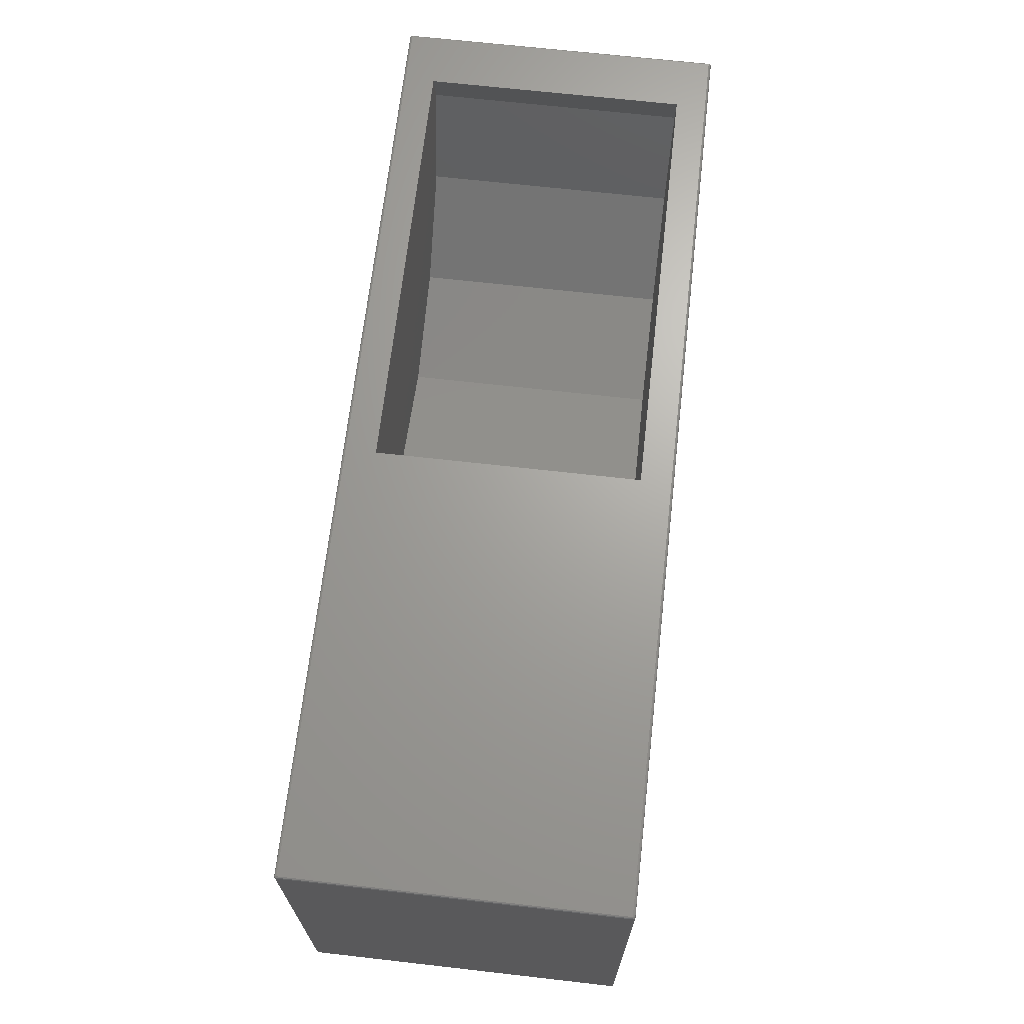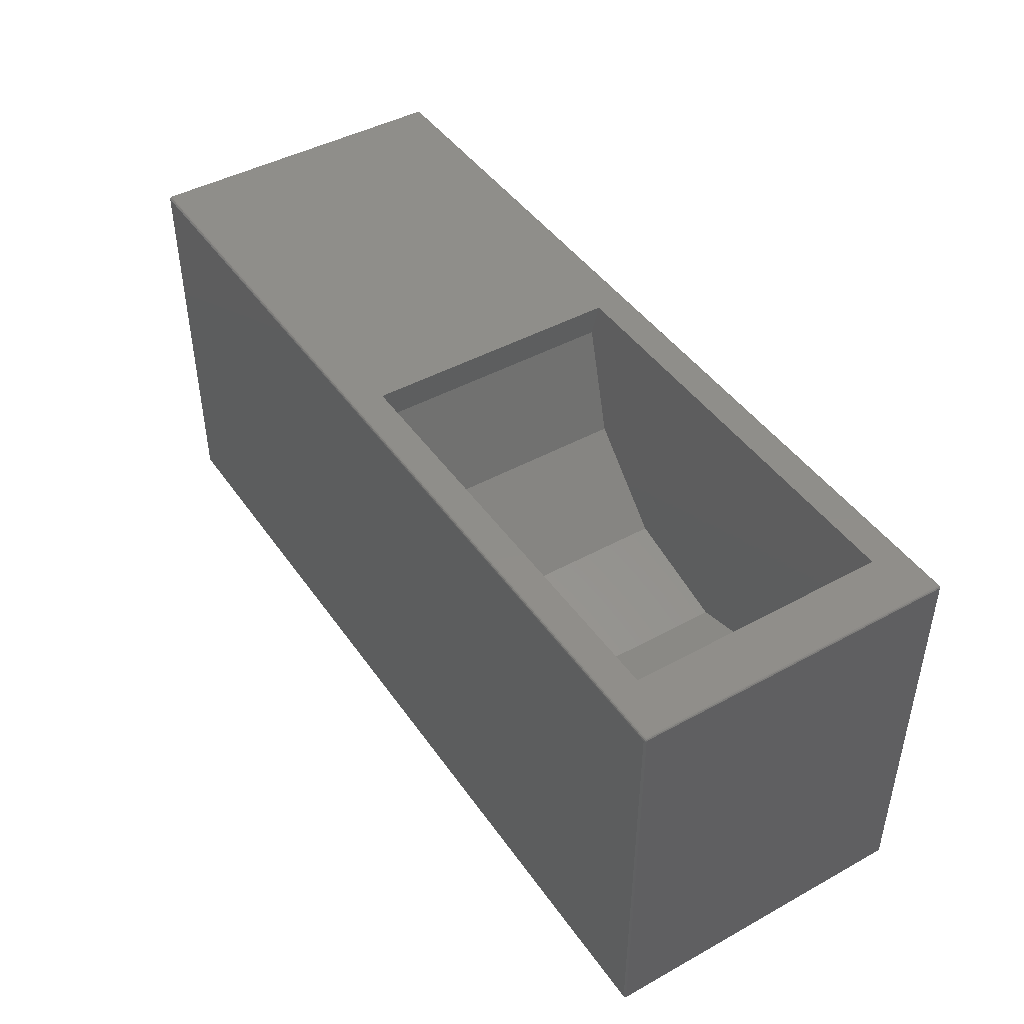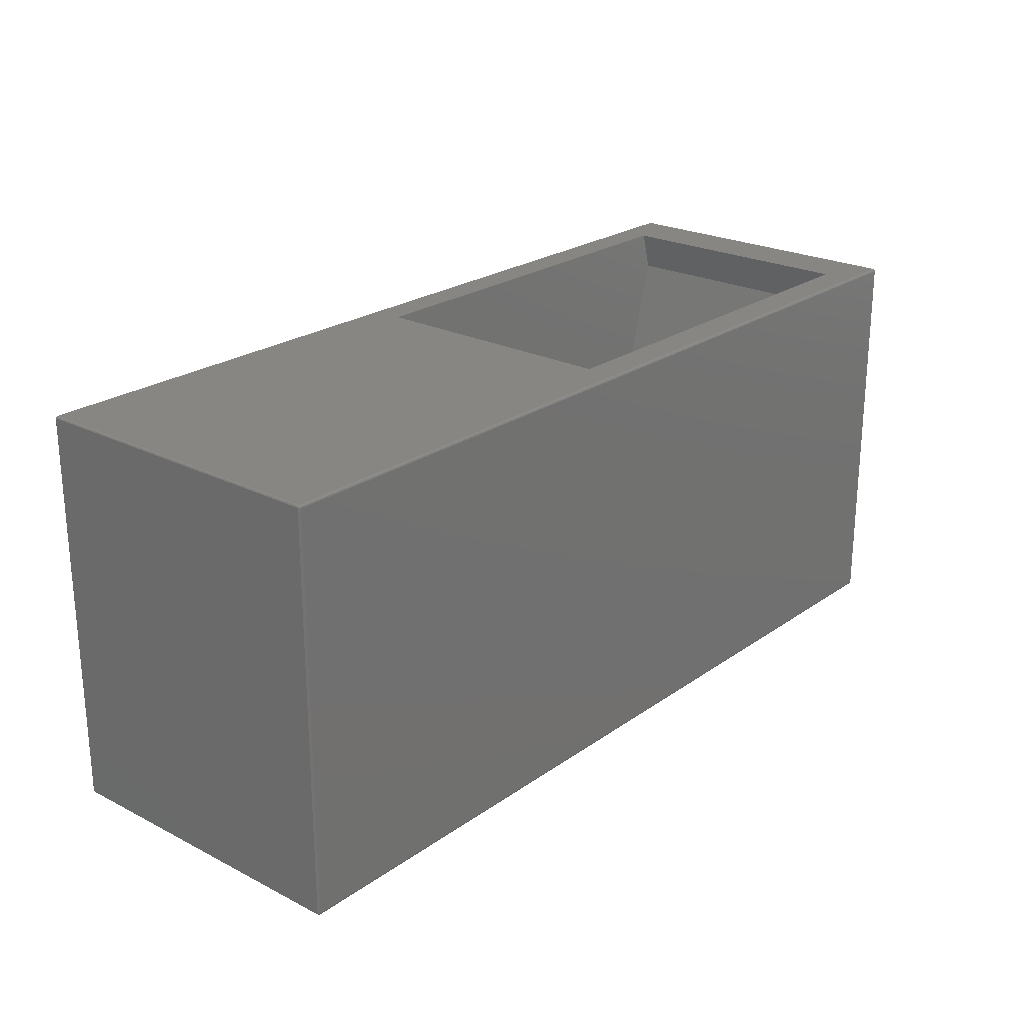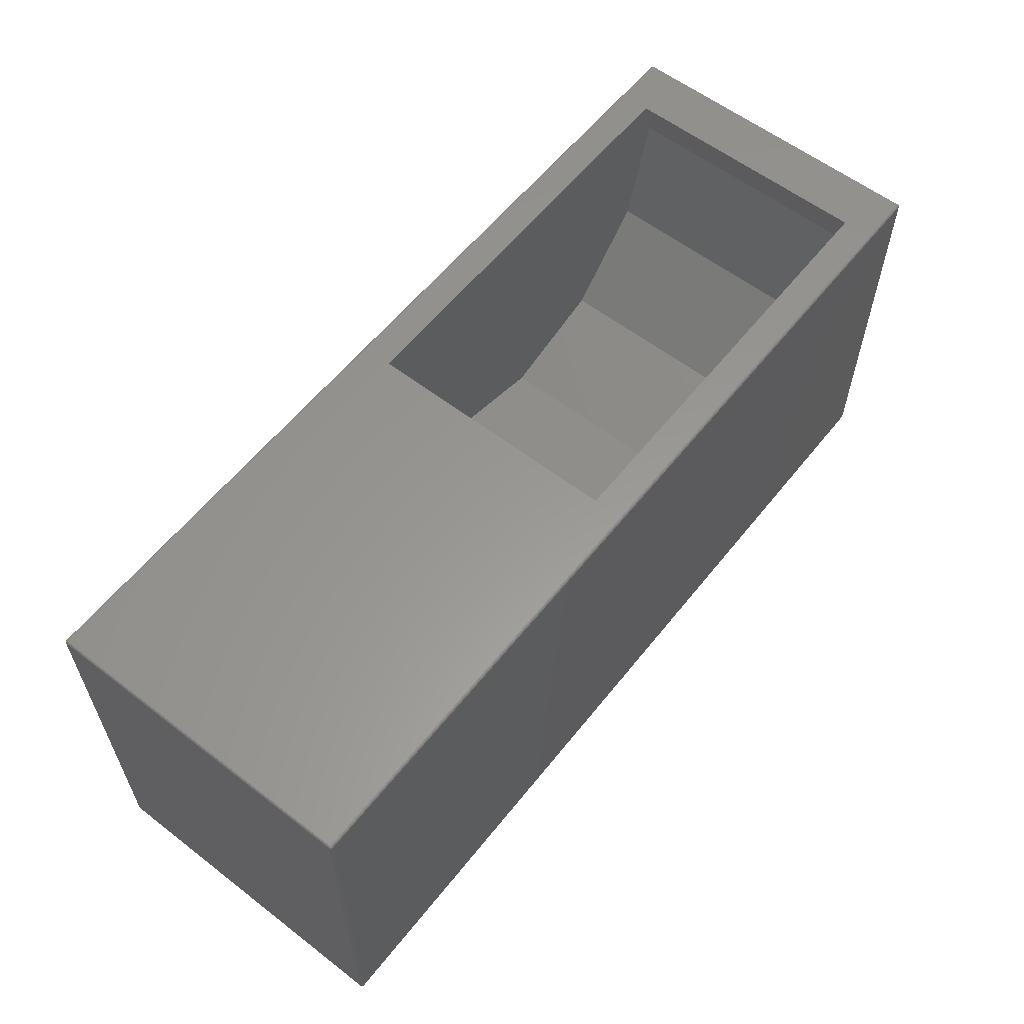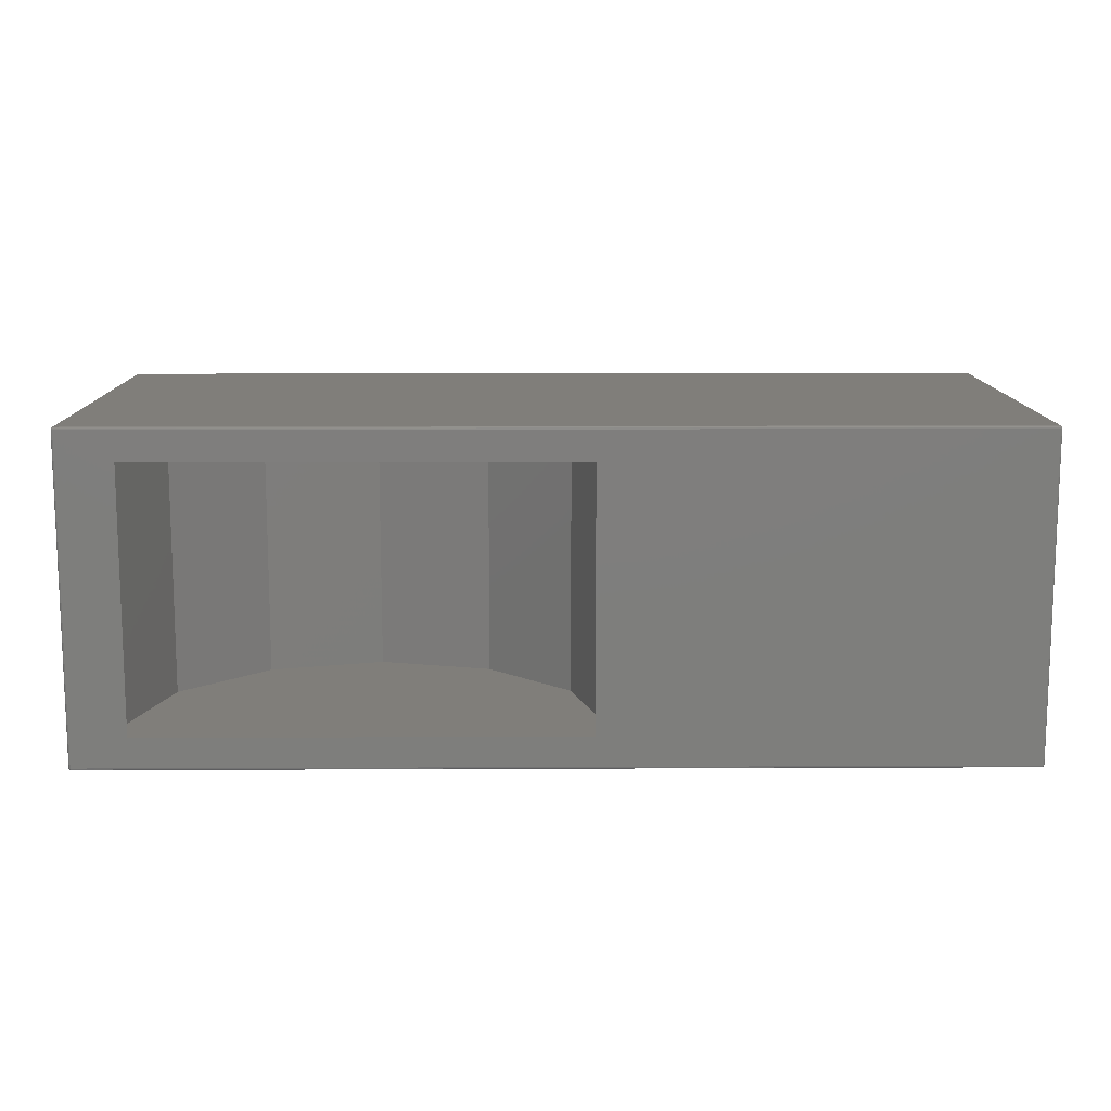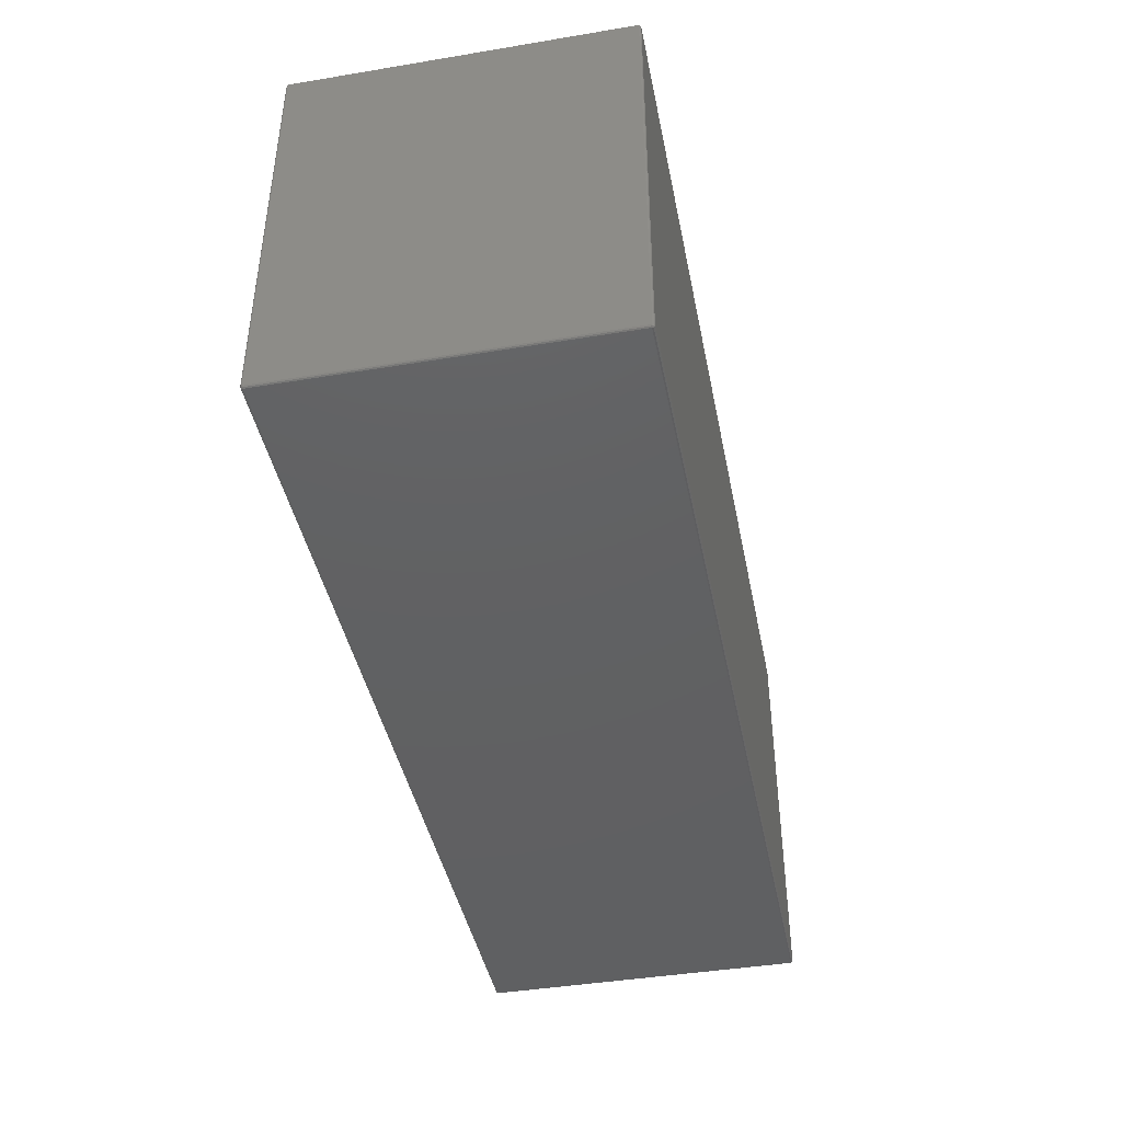
<metadata>
{"format":"stl","ext":"stl","renderer":"f3d","projection":"perspective","resolution":1024,"background":"white","views":[{"elev":67.6,"azim":96.5,"up":"+Z"},{"elev":44.6,"azim":-122.6,"up":"+Z"},{"elev":23.4,"azim":130.5,"up":"+Z"},{"elev":59.1,"azim":128.3,"up":"+Z"},{"elev":12.1,"azim":-0.6,"up":"+Y"},{"elev":-42.5,"azim":101.2,"up":"+Z"}]}
</metadata>
<code>
# stl→obj: 114 verts, 224 faces
v -0.0753 0.1016 0.003462
v -0.0753 0.05253 0.01661
v -35.74 0.1016 0.003462
v -35.74 0.05253 0.01661
v -0.02976 0.1016 0.02976
v -0.0753 12.6 0.003462
v -0.02976 12.6 0.02976
v -35.74 12.6 0.003462
v -35.78 0.1016 0.02976
v -35.78 12.6 0.02976
v -35.78 0.06568 0.03938
v -35.74 0.01661 0.05253
v -35.78 0.03938 0.06568
v -0.0753 0.01661 0.05253
v -0.02976 0.06568 0.03938
v -0.02976 0.03938 0.06568
v -0.003462 0.08845 0.07883
v -0.003462 0.1016 0.0753
v -0.003462 12.6 0.0753
v -0.003462 12.61 0.07883
v -0.02976 12.63 0.03938
v -0.0753 12.65 0.01661
v -35.74 12.65 0.01661
v -35.81 0.1016 0.0753
v -35.81 12.6 0.0753
v -35.81 0.08845 0.07883
v -35.81 12.61 0.07883
v -35.78 12.63 0.03938
v -35.81 0.07883 0.08845
v -35.78 0.02976 0.1016
v -0.0753 0.003462 0.1016
v -35.74 0.003462 0.1016
v -0.02976 0.02976 0.1016
v -0.003462 0.07883 0.08845
v -0.003462 12.62 0.08845
v -0.003462 12.62 0.1016
v -0.003462 12.62 15.65
v -0.003462 12.62 15.66
v -0.003462 12.61 15.67
v -0.003462 12.6 15.67
v -0.003462 0.1016 15.67
v -0.003462 0.08845 15.67
v -0.003462 0.07883 15.66
v -0.003462 0.0753 15.65
v -0.003462 0.0753 0.1016
v -0.02976 12.66 0.06568
v -0.0753 12.68 0.05253
v -35.74 12.68 0.05253
v -35.81 0.0753 0.1016
v -35.81 0.0753 15.65
v -35.81 0.07883 15.66
v -35.81 0.08845 15.67
v -35.81 0.1016 15.67
v -35.81 12.6 15.67
v -35.81 12.61 15.67
v -35.81 12.62 15.66
v -35.81 12.62 15.65
v -35.81 12.62 0.1016
v -35.81 12.62 0.08845
v -35.78 12.66 0.06568
v -35.78 0.02976 15.65
v -35.74 0.003462 15.65
v -0.0753 0.003462 15.65
v -0.02976 0.02976 15.65
v -0.02976 0.03938 15.68
v -0.02976 0.06568 15.71
v -0.02976 0.1016 15.72
v -0.02976 12.6 15.72
v -0.02976 12.63 15.71
v -0.02976 12.66 15.68
v -0.02976 12.67 15.65
v -0.02976 12.67 0.1016
v -0.0753 12.7 0.1016
v -35.74 12.7 0.1016
v -35.78 12.67 0.1016
v -35.78 12.67 15.65
v -35.78 12.66 15.68
v -35.78 12.63 15.71
v -35.78 12.6 15.72
v -35.78 0.1016 15.72
v -35.78 0.06568 15.71
v -35.78 0.03938 15.68
v -35.74 0.01661 15.7
v -0.0753 0.01661 15.7
v -0.0753 0.05253 15.73
v -0.0753 0.1016 15.74
v -0.0753 12.6 15.74
v -0.0753 12.65 15.73
v -0.0753 12.68 15.7
v -0.0753 12.7 15.65
v -35.74 12.7 15.65
v -35.74 12.68 15.7
v -35.74 12.65 15.73
v -35.74 12.6 15.74
v -35.74 0.1016 15.74
v -35.74 0.05253 15.73
v -16.54 1.27 15.74
v -33.6 1.27 15.74
v -33.6 11.43 15.74
v -16.54 11.43 15.74
v -32.82 1.27 9.696
v -34.02 1.27 14.17
v -29.55 1.27 6.419
v -16.12 1.27 14.17
v -17.32 1.27 9.696
v -20.59 1.27 6.419
v -25.07 1.27 5.22
v -16.12 11.43 14.17
v -20.59 11.43 6.419
v -17.32 11.43 9.696
v -34.02 11.43 14.17
v -32.82 11.43 9.696
v -29.55 11.43 6.419
v -25.07 11.43 5.22
f 1 2 3
f 3 2 4
f 2 1 5
f 1 6 5
f 5 6 7
f 1 3 6
f 6 3 8
f 9 3 4
f 3 9 8
f 8 9 10
f 9 4 11
f 11 4 12
f 13 11 12
f 4 2 14
f 12 4 14
f 2 15 14
f 14 15 16
f 15 2 5
f 17 5 18
f 18 5 7
f 19 18 7
f 15 5 17
f 19 7 20
f 20 7 21
f 7 22 21
f 7 6 22
f 6 8 22
f 22 8 23
f 23 8 10
f 9 24 10
f 10 24 25
f 24 9 26
f 26 9 11
f 27 10 25
f 28 23 10
f 28 10 27
f 11 13 26
f 26 13 29
f 13 12 30
f 29 13 30
f 12 14 31
f 32 12 31
f 30 12 32
f 31 14 33
f 33 14 16
f 33 16 34
f 16 15 17
f 34 16 17
f 17 18 19
f 35 17 20
f 20 17 19
f 36 17 35
f 37 17 36
f 38 17 37
f 39 17 38
f 40 17 39
f 41 17 40
f 42 17 41
f 43 17 42
f 44 17 43
f 45 17 44
f 34 17 45
f 20 46 35
f 20 21 46
f 46 21 47
f 21 22 47
f 22 23 47
f 47 23 48
f 48 23 28
f 24 26 25
f 25 26 29
f 25 29 49
f 25 49 50
f 25 50 51
f 25 51 52
f 25 52 53
f 25 53 54
f 25 54 55
f 25 55 56
f 25 56 57
f 25 57 58
f 25 58 59
f 25 59 27
f 60 28 27
f 59 60 27
f 48 28 60
f 49 29 30
f 30 61 49
f 49 61 50
f 30 32 62
f 61 30 62
f 32 31 63
f 62 32 63
f 63 31 33
f 64 63 33
f 64 33 45
f 44 64 45
f 33 34 45
f 43 64 44
f 65 64 43
f 65 43 66
f 66 43 42
f 66 42 67
f 67 42 41
f 67 41 40
f 68 67 40
f 40 39 68
f 68 39 69
f 39 38 70
f 69 39 70
f 38 37 71
f 38 71 70
f 37 36 72
f 71 37 72
f 36 35 72
f 35 46 72
f 46 47 72
f 72 47 73
f 47 48 73
f 73 48 74
f 74 48 75
f 75 48 60
f 75 60 59
f 75 59 58
f 58 57 75
f 75 57 76
f 76 57 56
f 77 76 56
f 56 55 77
f 77 55 78
f 78 55 79
f 79 55 54
f 53 80 54
f 54 80 79
f 53 52 80
f 80 52 81
f 52 51 81
f 81 51 82
f 51 61 82
f 50 61 51
f 82 61 83
f 61 62 83
f 62 63 84
f 83 62 84
f 84 63 64
f 84 64 65
f 84 65 85
f 85 65 66
f 85 66 67
f 85 67 86
f 86 67 68
f 87 86 68
f 87 68 88
f 68 69 88
f 70 89 69
f 69 89 88
f 70 71 89
f 89 71 90
f 72 73 71
f 71 73 90
f 73 74 90
f 90 74 91
f 75 76 74
f 74 76 91
f 91 76 92
f 92 76 77
f 92 77 78
f 93 92 78
f 93 78 79
f 93 79 94
f 79 80 95
f 94 79 95
f 80 81 96
f 95 80 96
f 81 82 96
f 96 82 83
f 83 84 85
f 96 83 85
f 96 85 86
f 95 96 86
f 97 86 87
f 95 86 97
f 94 95 98
f 94 99 87
f 94 98 99
f 99 100 87
f 97 98 95
f 100 97 87
f 87 88 93
f 94 87 93
f 89 92 88
f 88 92 93
f 90 91 89
f 89 91 92
f 101 102 103
f 103 102 98
f 103 98 97
f 103 97 104
f 103 104 105
f 103 105 106
f 103 106 107
f 100 108 97
f 97 108 104
f 109 110 108
f 99 109 100
f 100 109 108
f 111 109 99
f 112 109 111
f 113 109 112
f 114 109 113
f 111 99 98
f 102 111 98
f 113 112 101
f 103 113 101
f 114 113 103
f 107 114 103
f 106 109 114
f 107 106 114
f 105 110 109
f 106 105 109
f 108 110 104
f 104 110 105
f 112 111 102
f 101 112 102

</code>
